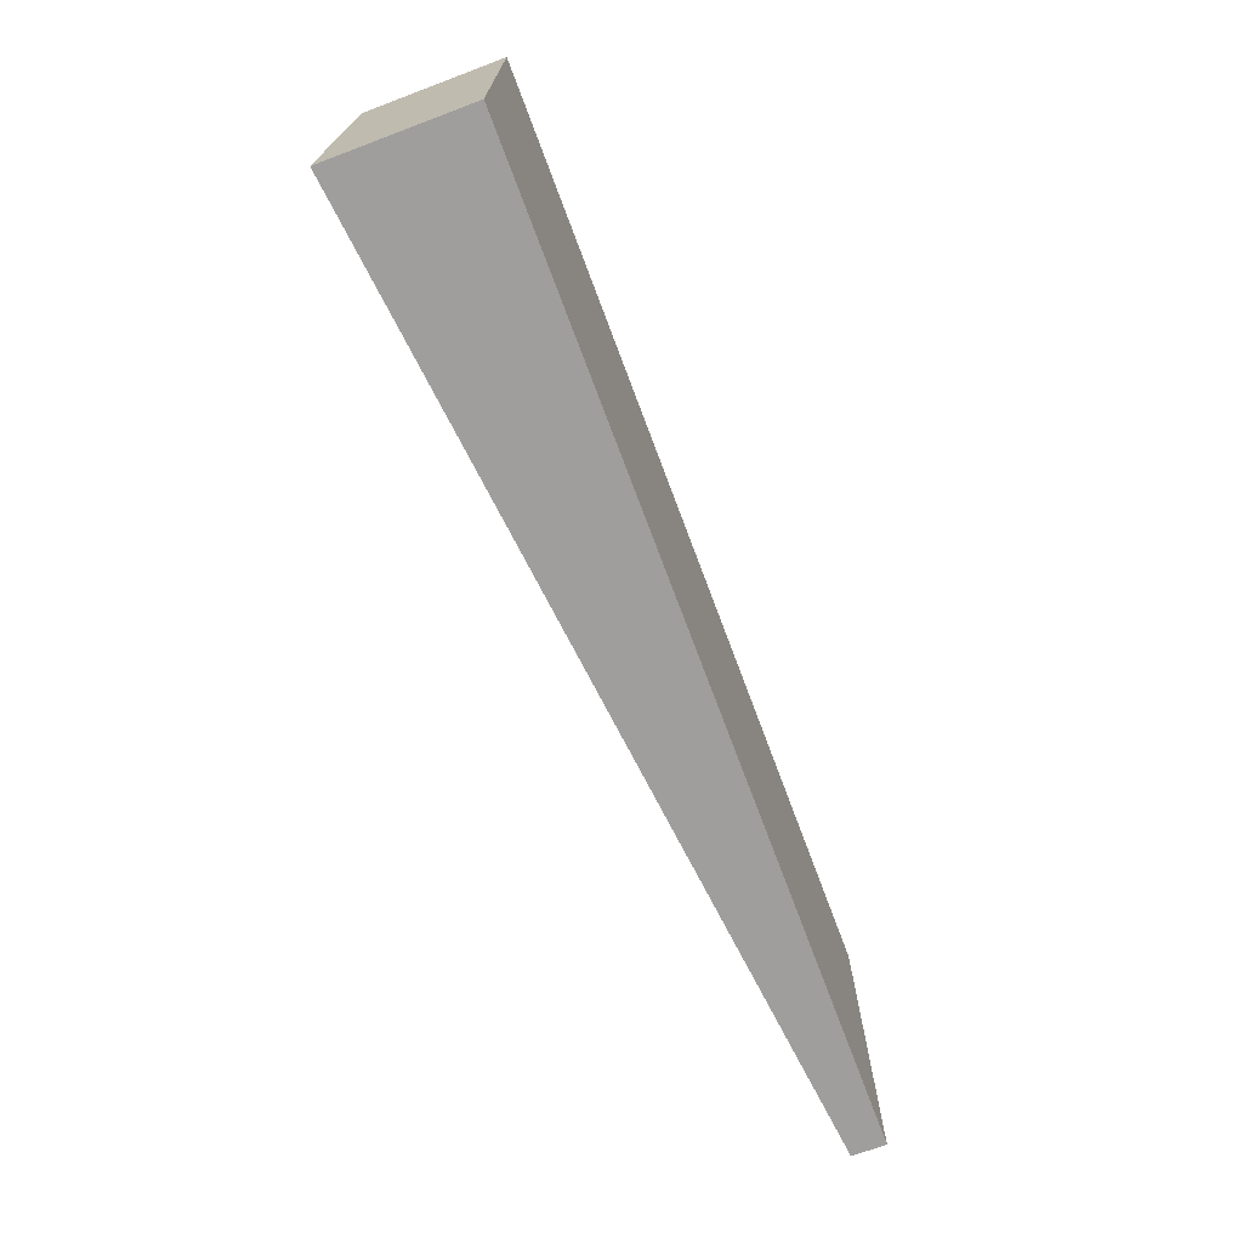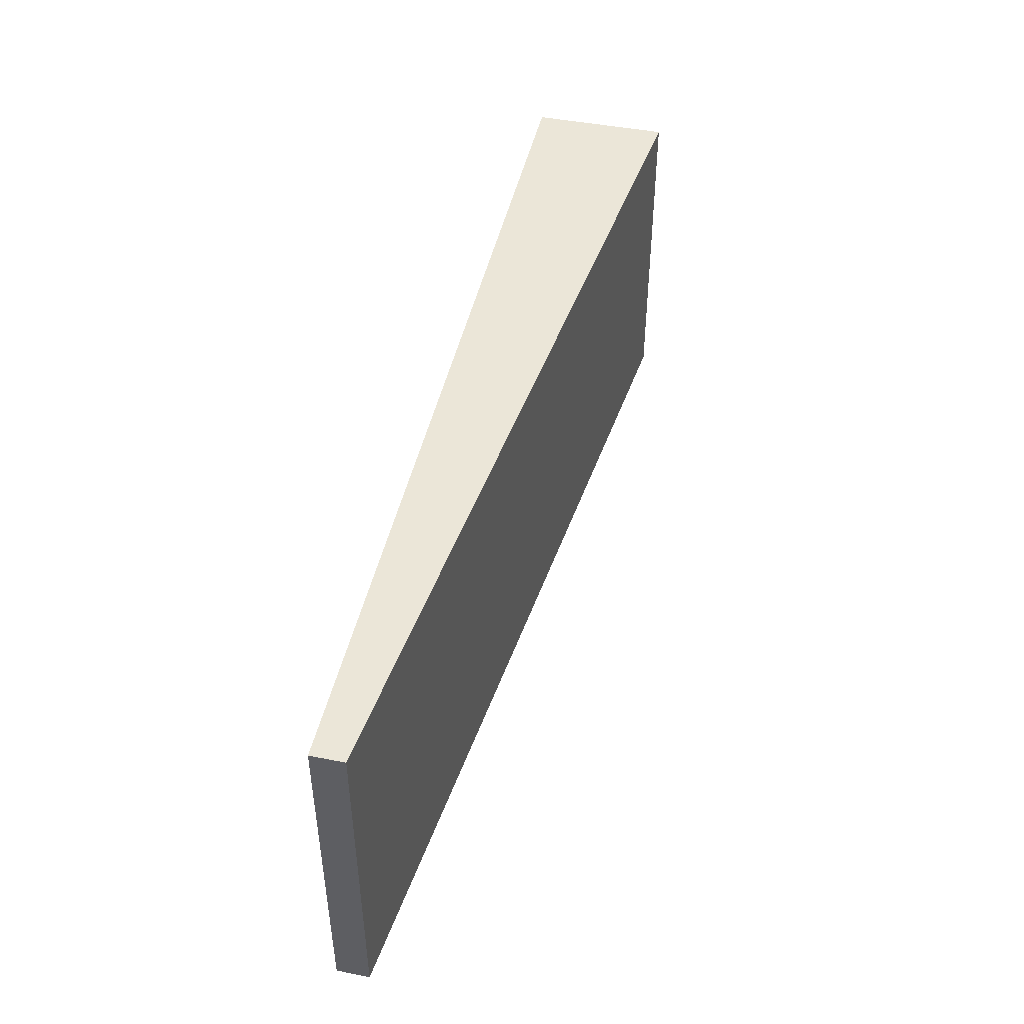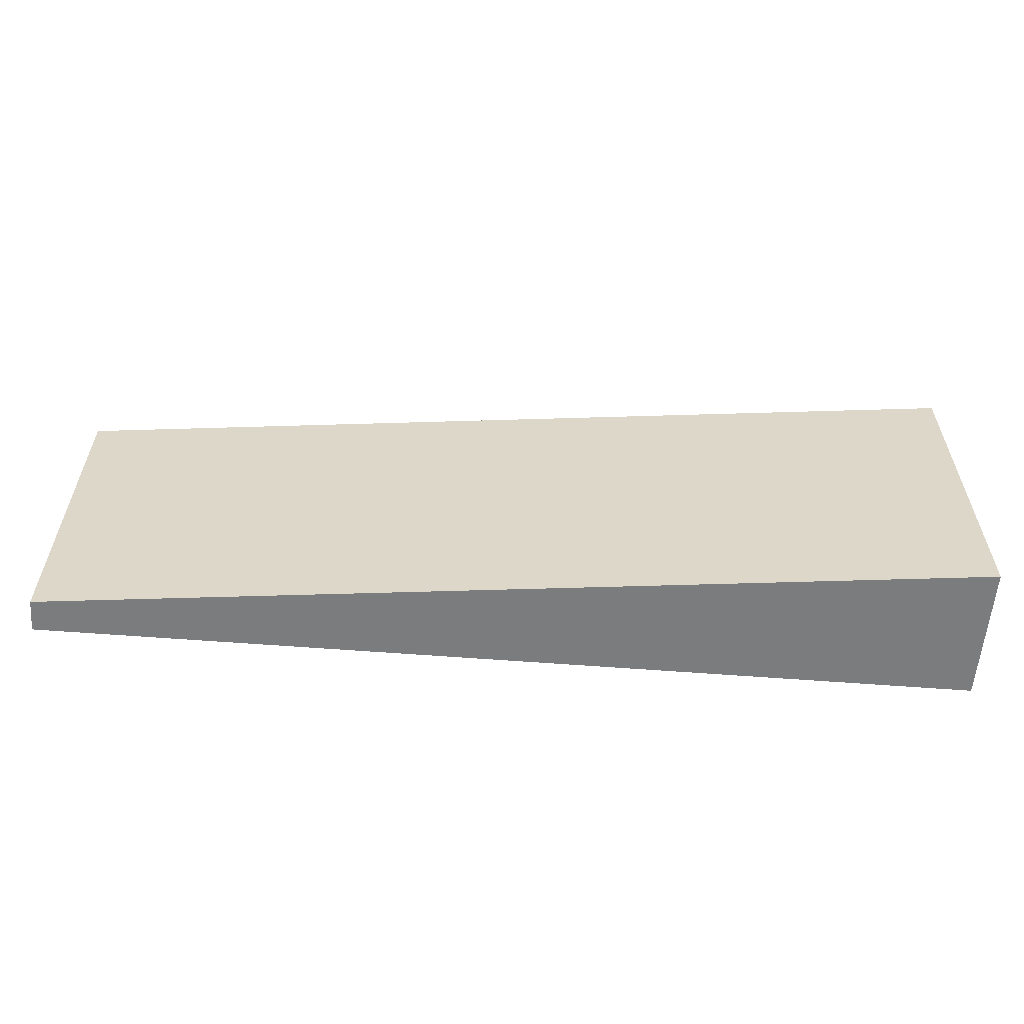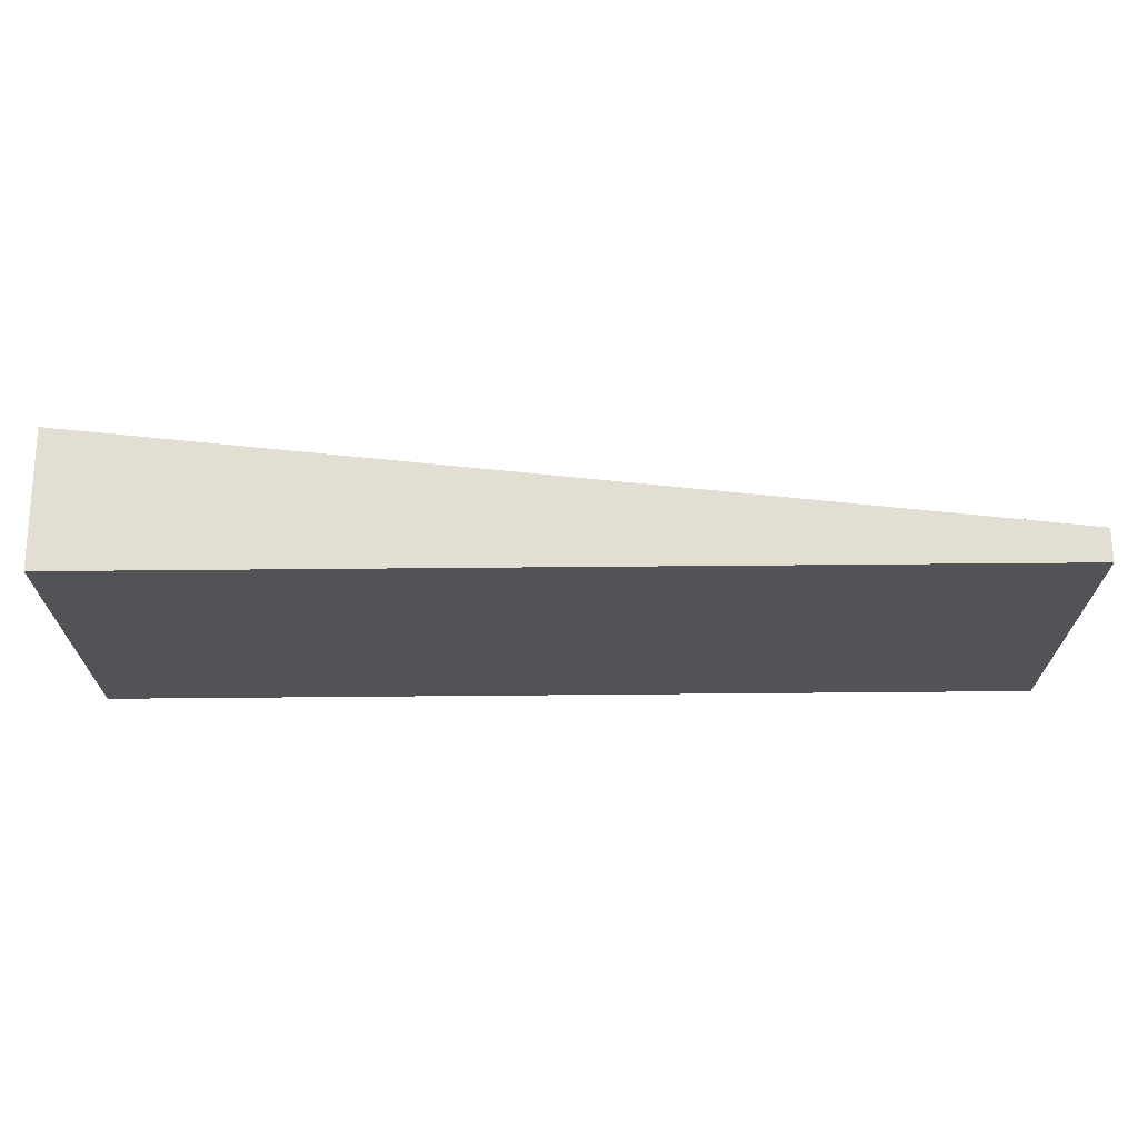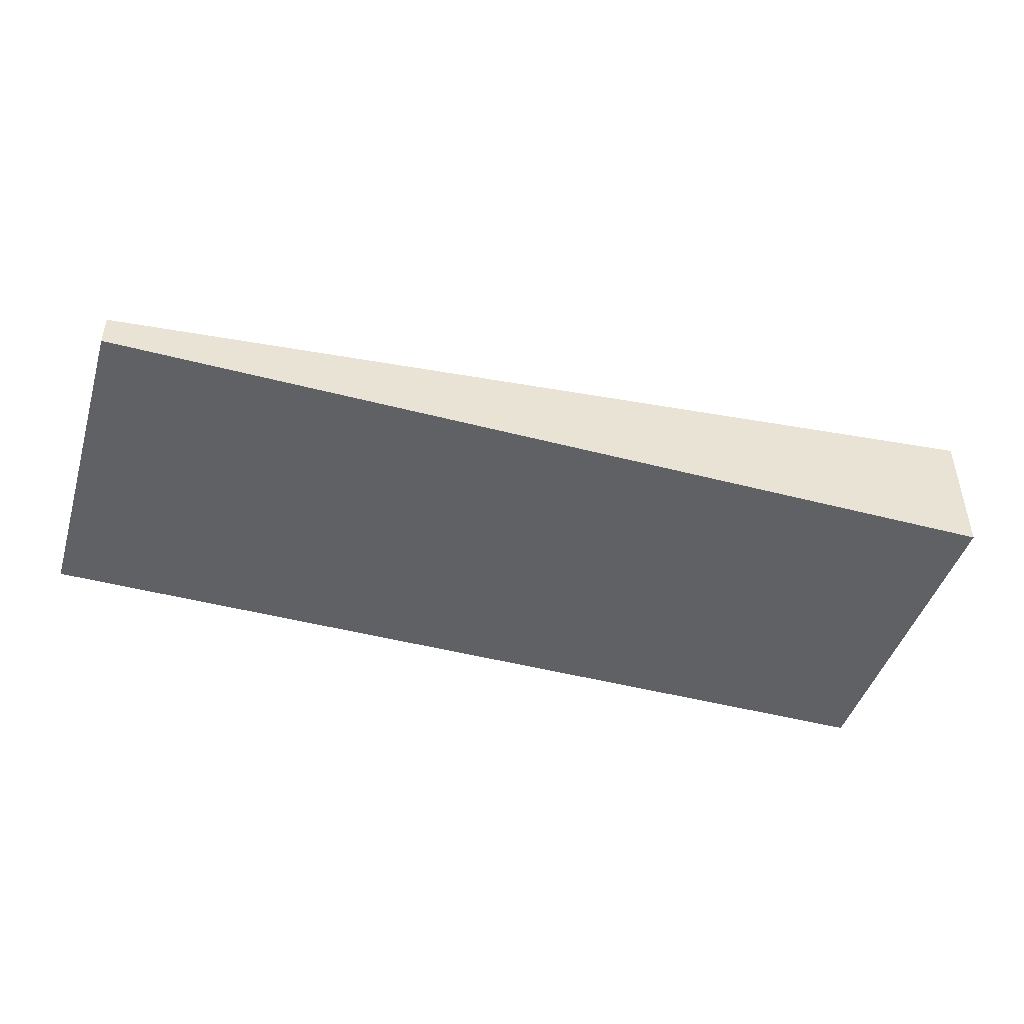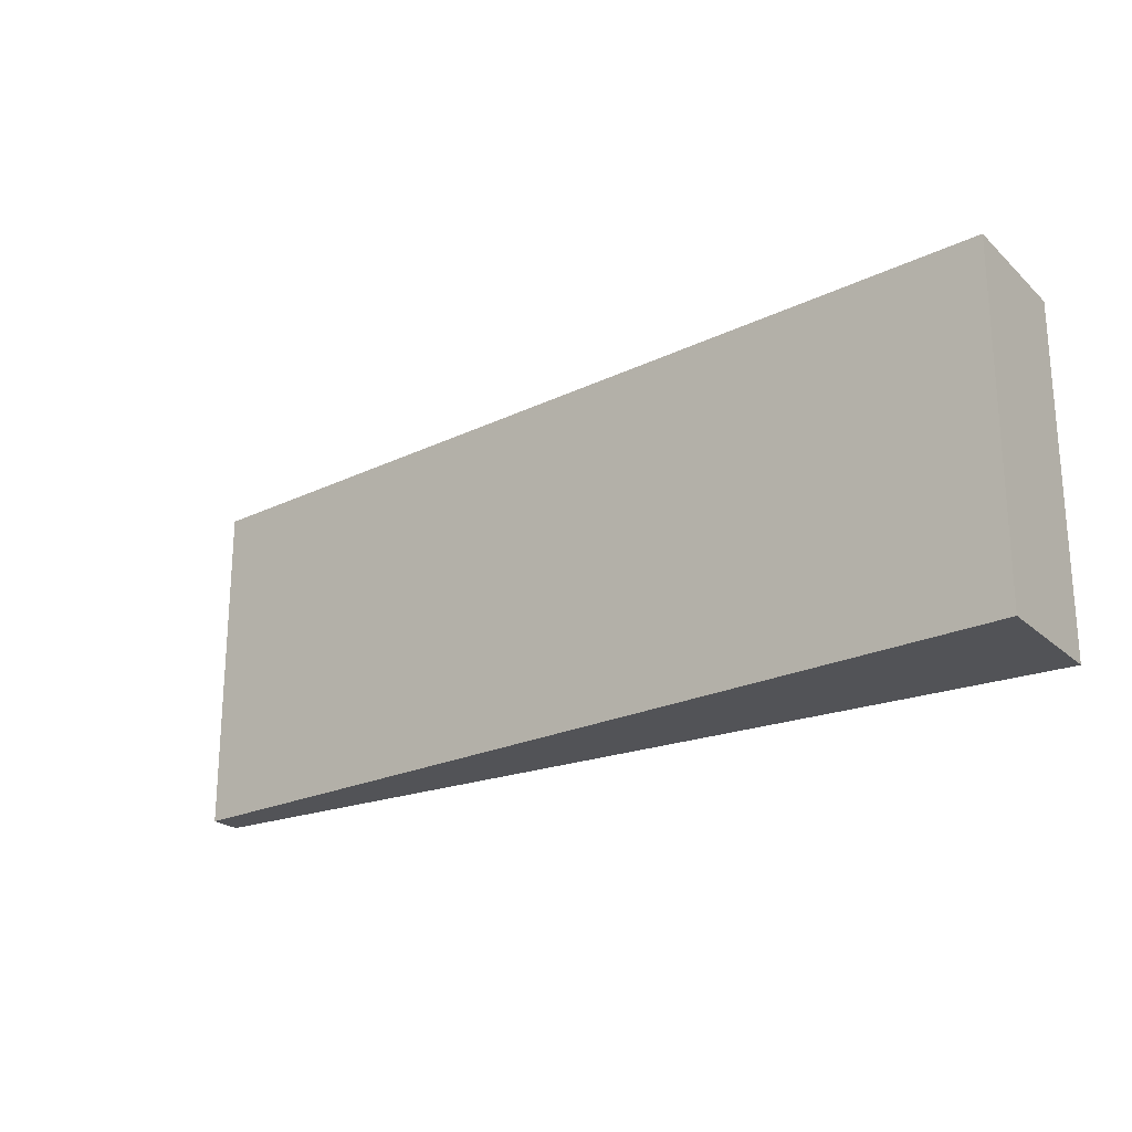
<metadata>
{"format":"obj","ext":"obj","renderer":"f3d","projection":"perspective","resolution":1024,"background":"white","views":[{"elev":-70.9,"azim":-69.4,"up":"+Z"},{"elev":46.2,"azim":102.6,"up":"+Z"},{"elev":-58.6,"azim":175.5,"up":"+Z"},{"elev":67.9,"azim":-0.4,"up":"+Z"},{"elev":-45.3,"azim":163.2,"up":"+Y"},{"elev":-22.3,"azim":-146.2,"up":"+Z"}]}
</metadata>
<code>
g pb_Mesh516730
v 7.749e-07 0.05 -1.907e-06
v -27.2 0 -3.579e-06
v 0 1 0
v -27.2 4 0.000252
v -27.2 0 -3.579e-06
v -27.2 0 -10
v -27.2 4 0.000252
v -27.2 4 -10
v -27.2 0 -10
v 2.086e-06 0.05 -10
v -27.2 4 -10
v 0 1 -10
v 2.086e-06 0.05 -10
v 7.749e-07 0.05 -1.907e-06
v 0 1 -10
v 0 1 0
v 0 1 0
v -27.2 4 0.000252
v 0 1 -10
v -27.2 4 -10
v 2.086e-06 0.05 -10
v -27.2 0 -10
v 7.749e-07 0.05 -1.907e-06
v -27.2 0 -3.579e-06
g pb_Mesh516730_0
f 3 2 1
f 3 4 2
f 7 6 5
f 7 8 6
f 11 10 9
f 11 12 10
f 15 14 13
f 15 16 14
f 19 18 17
f 19 20 18
f 23 22 21
f 23 24 22

</code>
